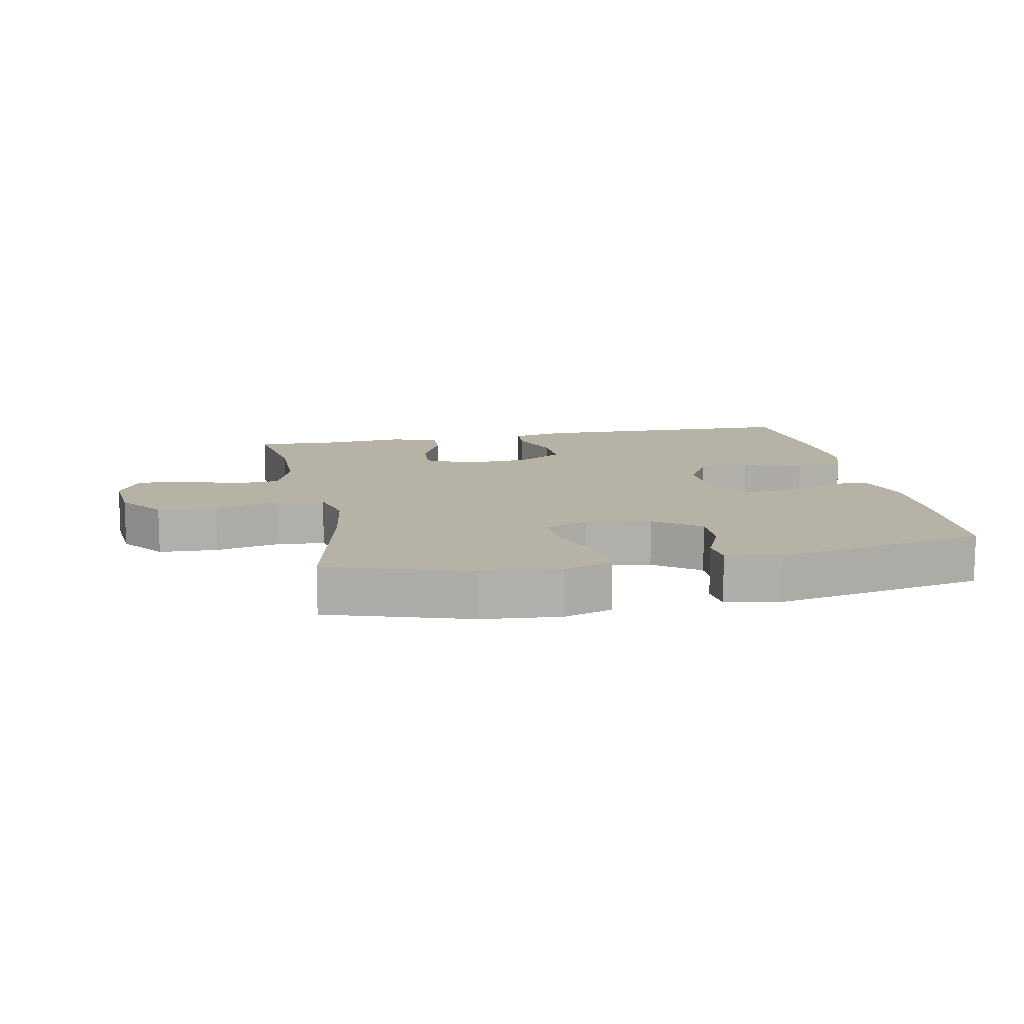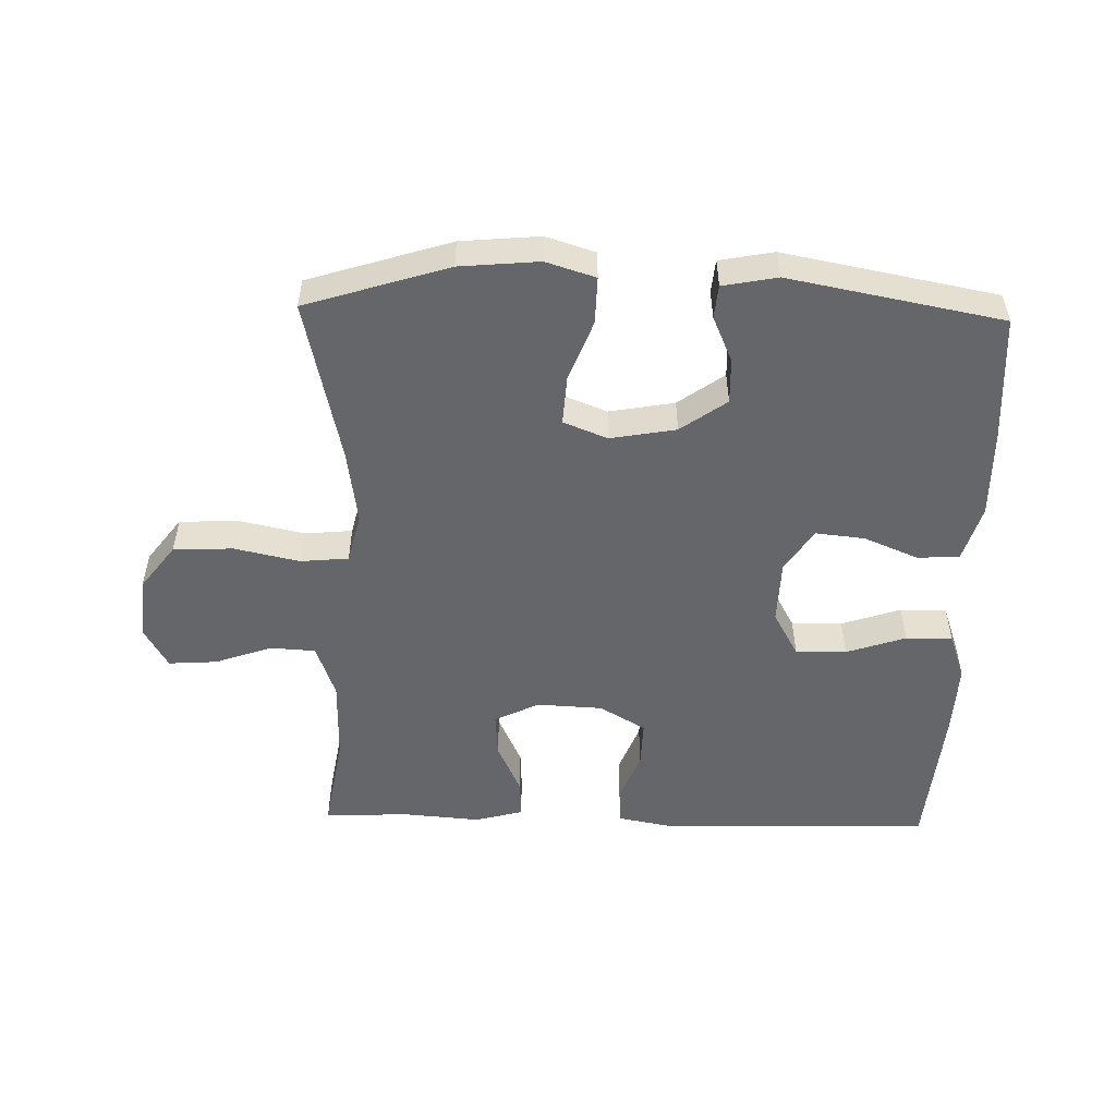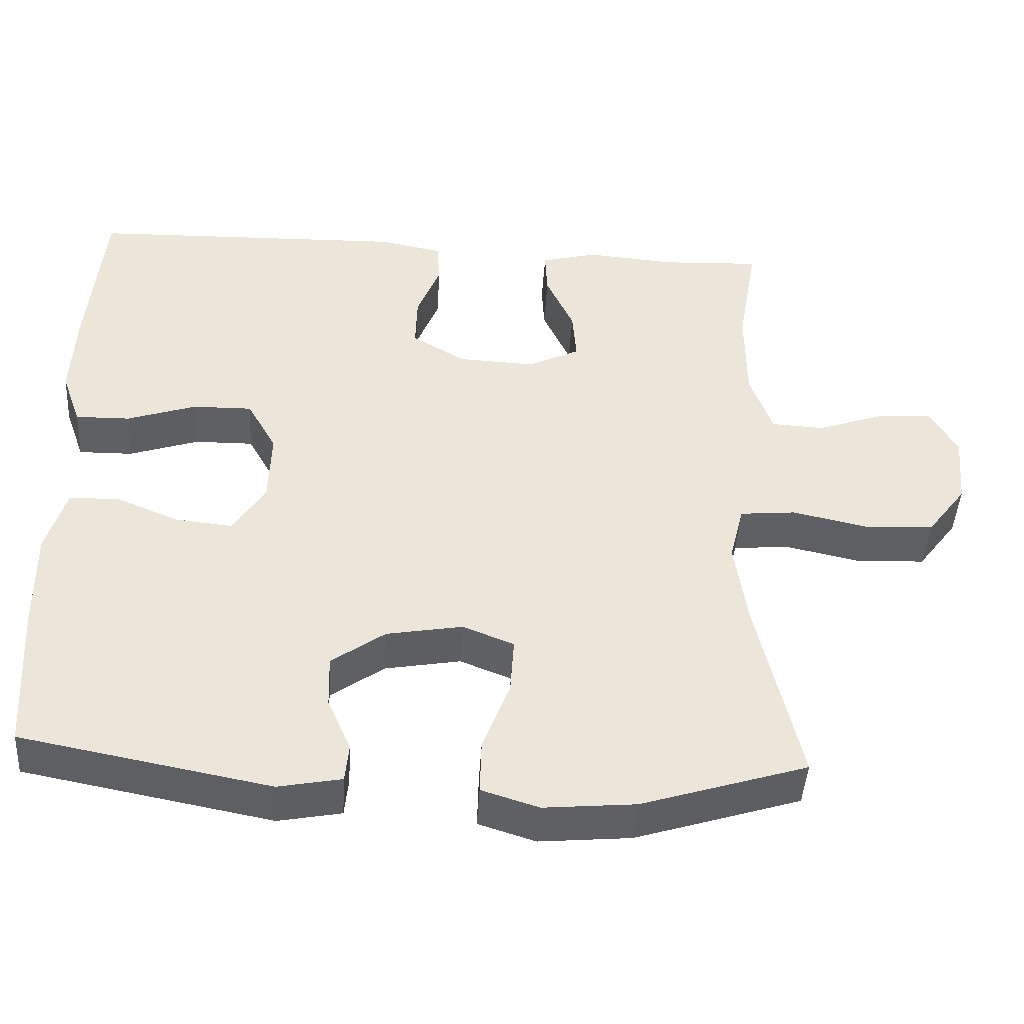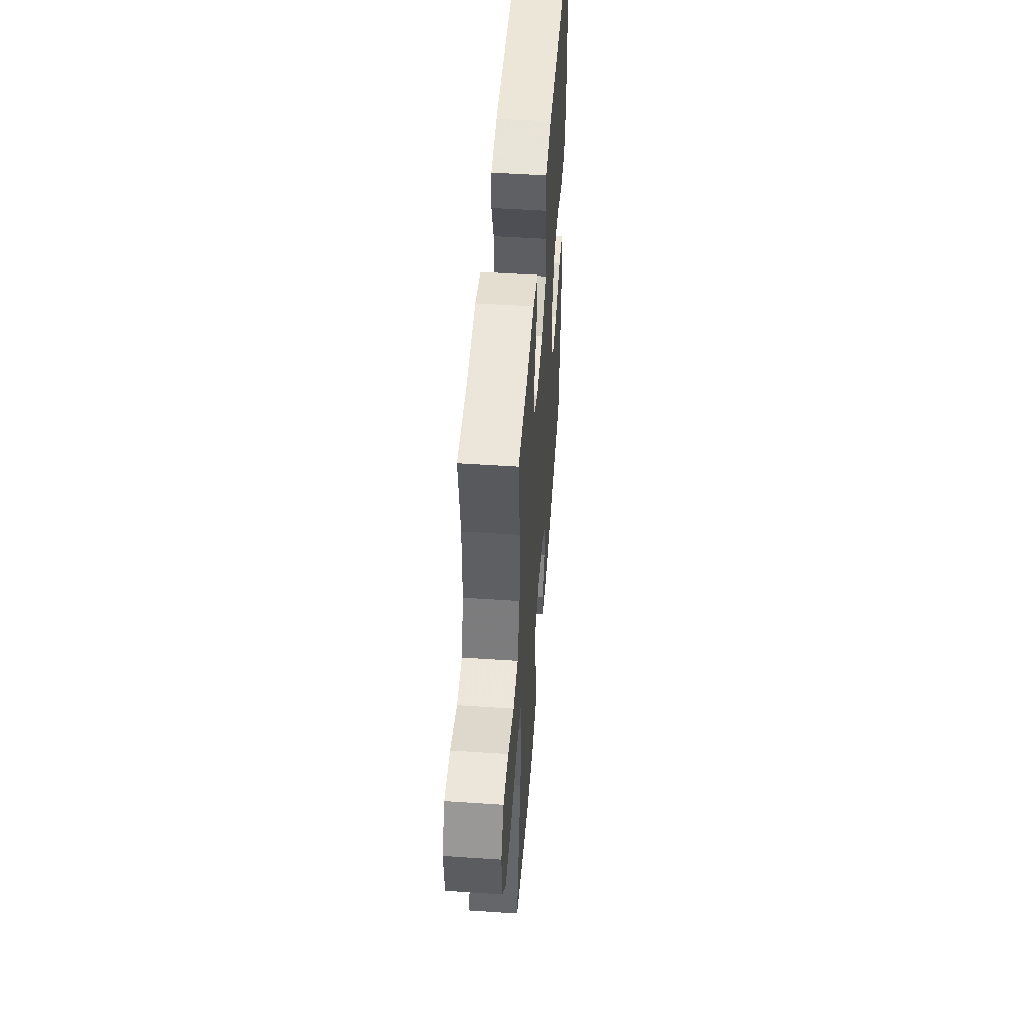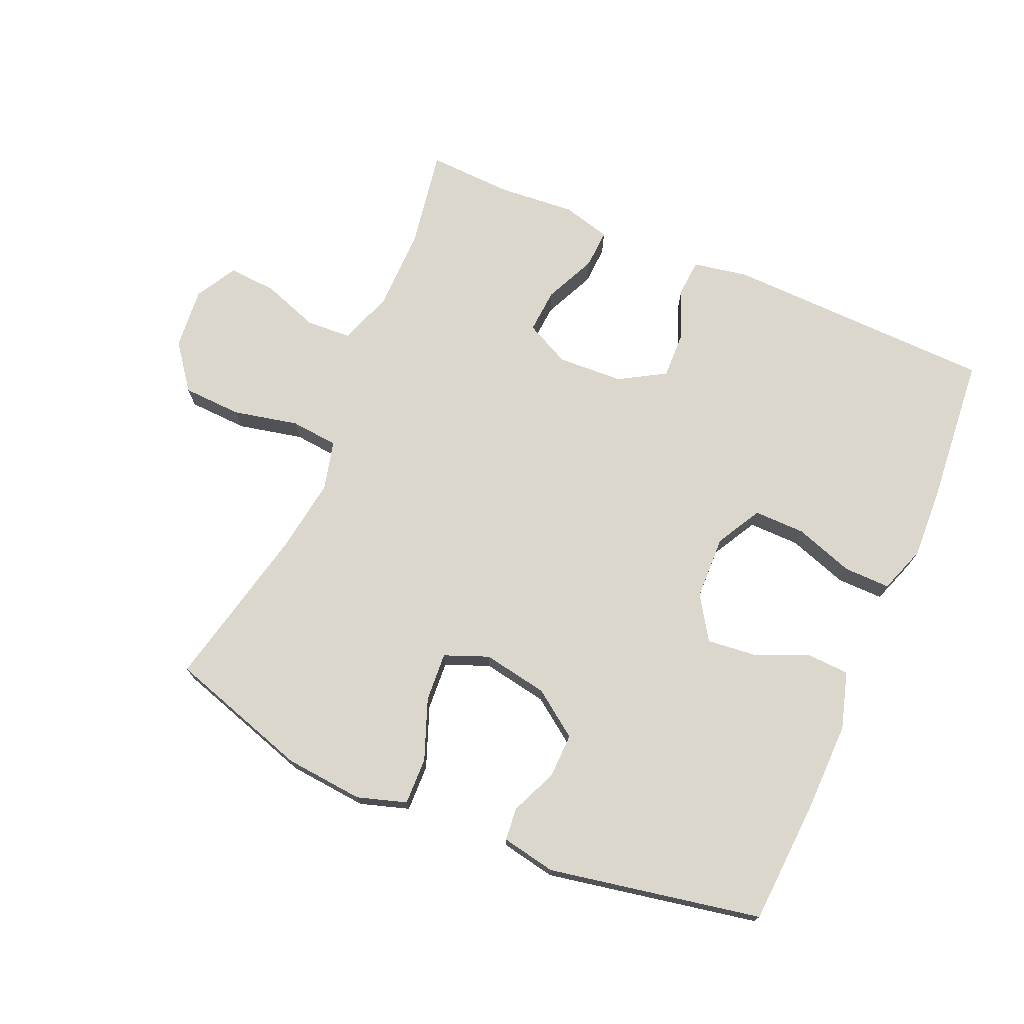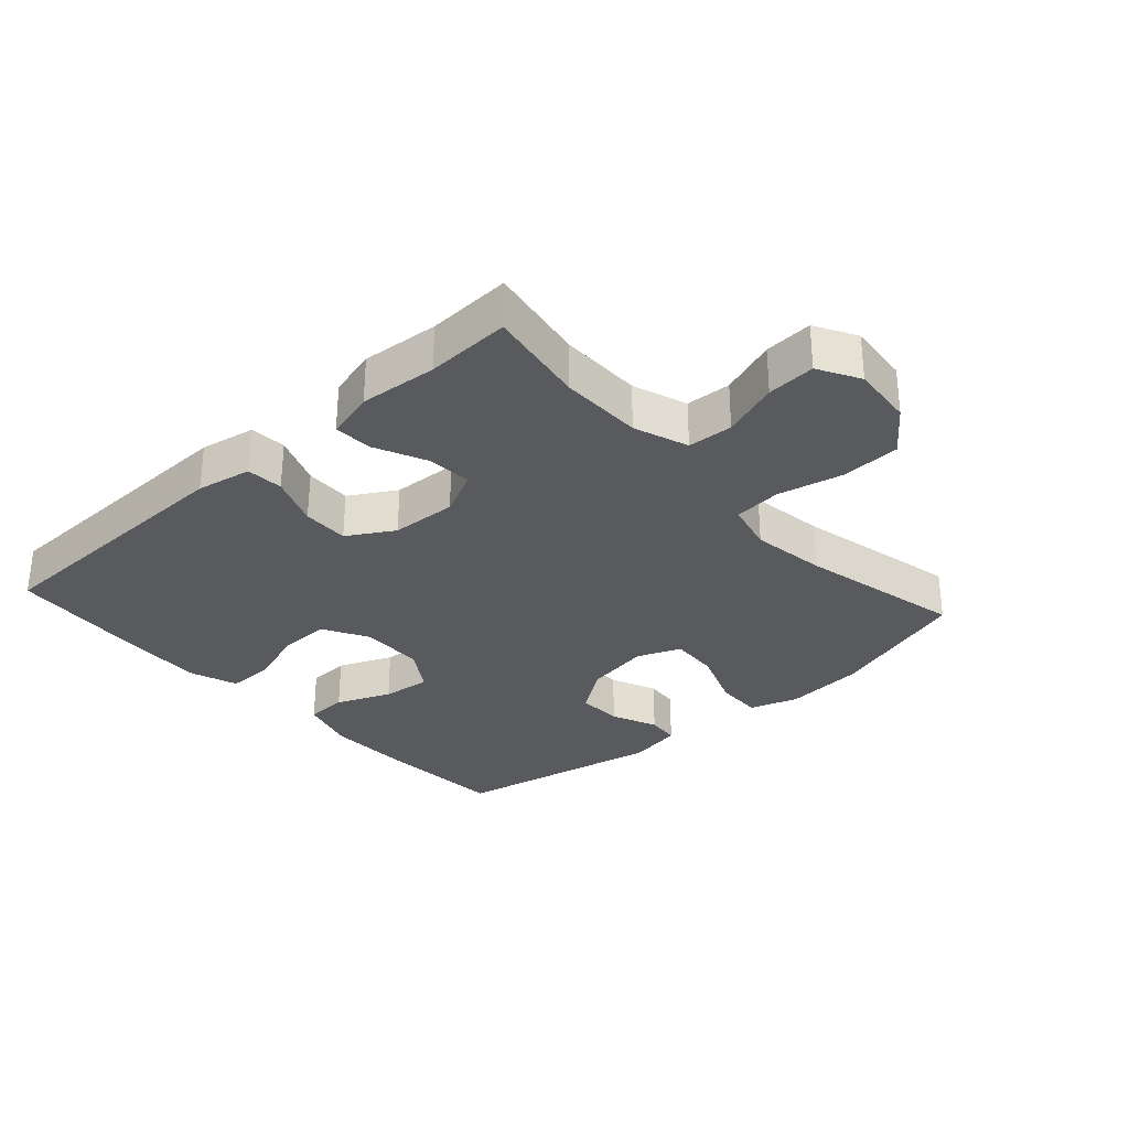
<metadata>
{"format":"obj","ext":"obj","renderer":"f3d","projection":"perspective","resolution":1024,"background":"white","views":[{"elev":12.2,"azim":168.7,"up":"+Y"},{"elev":-51.9,"azim":178.6,"up":"+Y"},{"elev":-44.5,"azim":-3.5,"up":"+Z"},{"elev":50.3,"azim":94.2,"up":"+Z"},{"elev":73.0,"azim":-156.6,"up":"+Y"},{"elev":-30.6,"azim":41.9,"up":"+Y"}]}
</metadata>
<code>
v 0.5 0.07 -0.5
v 0.28 0.07 -0.569
v 0.158 0.07 -0.58
v 0.082 0.07 -0.556
v 0.084 0.07 -0.483
v 0.12 0.07 -0.389
v 0.125 0.07 -0.313
v 0.057 0.07 -0.286
v -0.044 0.07 -0.304
v -0.115 0.07 -0.355
v -0.113 0.07 -0.425
v -0.082 0.07 -0.496
v -0.087 0.07 -0.547
v -0.171 0.07 -0.563
v -0.5 0.07 -0.5
v -0.512 0.07 -0.304
v -0.514 0.07 -0.167
v -0.488 0.07 -0.079
v -0.423 0.07 -0.076
v -0.339 0.07 -0.111
v -0.263 0.07 -0.119
v -0.22 0.07 -0.052
v -0.217 0.07 0.047
v -0.256 0.07 0.117
v -0.335 0.07 0.116
v -0.427 0.07 0.085
v -0.499 0.07 0.084
v -0.525 0.07 0.157
v -0.52 0.07 0.272
v -0.5 0.07 0.5
v -0.079 0.07 0.511
v 0.006 0.07 0.495
v 0.01 0.07 0.438
v -0.021 0.07 0.359
v -0.023 0.07 0.287
v 0.048 0.07 0.245
v 0.15 0.07 0.24
v 0.219 0.07 0.274
v 0.214 0.07 0.343
v 0.177 0.07 0.424
v 0.174 0.07 0.484
v 0.249 0.07 0.504
v 0.369 0.07 0.494
v 0.5 0.07 0.5
v 0.474 0.07 0.346
v 0.475 0.07 0.218
v 0.505 0.07 0.134
v 0.575 0.07 0.13
v 0.663 0.07 0.161
v 0.738 0.07 0.166
v 0.774 0.07 0.102
v 0.765 0.07 0.006
v 0.712 0.07 -0.064
v 0.62 0.07 -0.068
v 0.519 0.07 -0.046
v 0.445 0.07 -0.053
v 0.426 0.07 -0.13
v 0.443 0.07 -0.246
v 0.5 0 -0.5
v 0.28 0 -0.569
v 0.158 0 -0.58
v 0.082 0 -0.556
v 0.084 0 -0.483
v 0.12 0 -0.389
v 0.125 0 -0.313
v 0.057 0 -0.286
v -0.044 0 -0.304
v -0.115 0 -0.355
v -0.113 0 -0.425
v -0.082 0 -0.496
v -0.087 0 -0.547
v -0.171 0 -0.563
v -0.5 0 -0.5
v -0.512 0 -0.304
v -0.514 0 -0.167
v -0.488 0 -0.079
v -0.423 0 -0.076
v -0.339 0 -0.111
v -0.263 0 -0.119
v -0.22 0 -0.052
v -0.217 0 0.047
v -0.256 0 0.117
v -0.335 0 0.116
v -0.427 0 0.085
v -0.499 0 0.084
v -0.525 0 0.157
v -0.52 0 0.272
v -0.5 0 0.5
v -0.079 0 0.511
v 0.006 0 0.495
v 0.01 0 0.438
v -0.021 0 0.359
v -0.023 0 0.287
v 0.048 0 0.245
v 0.15 0 0.24
v 0.219 0 0.274
v 0.214 0 0.343
v 0.177 0 0.424
v 0.174 0 0.484
v 0.249 0 0.504
v 0.369 0 0.494
v 0.5 0 0.5
v 0.474 0 0.346
v 0.475 0 0.218
v 0.505 0 0.134
v 0.575 0 0.13
v 0.663 0 0.161
v 0.738 0 0.166
v 0.774 0 0.102
v 0.765 0 0.006
v 0.712 0 -0.064
v 0.62 0 -0.068
v 0.519 0 -0.046
v 0.445 0 -0.053
v 0.426 0 -0.13
v 0.443 0 -0.246
f 52 53 54 55
f 52 55 56
f 51 52 56
f 48 49 50 51
f 47 48 51 56
f 46 47 56
f 45 46 56 57
f 43 44 45
f 42 43 45 57
f 39 40 41 42
f 38 39 42 57
f 31 32 33 34
f 31 34 35
f 30 31 35
f 29 30 35 36
f 25 26 27 28
f 24 25 28 29
f 17 18 19 20
f 17 20 21
f 16 17 21
f 15 16 21
f 14 15 21 22
f 11 12 13 14
f 10 11 14 22
f 3 4 5 6
f 3 6 7
f 58 1 2 3
f 58 3 7
f 37 38 57 58
f 37 58 7 8
f 24 29 36 37
f 23 24 37 8
f 9 10 22 23
f 8 9 23
f 113 112 111 110
f 114 113 110
f 114 110 109
f 109 108 107 106
f 114 109 106 105
f 114 105 104
f 115 114 104 103
f 103 102 101
f 115 103 101 100
f 100 99 98 97
f 115 100 97 96
f 92 91 90 89
f 93 92 89
f 93 89 88
f 94 93 88 87
f 86 85 84 83
f 87 86 83 82
f 78 77 76 75
f 79 78 75
f 79 75 74
f 79 74 73
f 80 79 73 72
f 72 71 70 69
f 80 72 69 68
f 64 63 62 61
f 65 64 61
f 61 60 59 116
f 65 61 116
f 116 115 96 95
f 66 65 116 95
f 95 94 87 82
f 66 95 82 81
f 81 80 68 67
f 81 67 66
f 1 59 60 2
f 2 60 61 3
f 3 61 62 4
f 4 62 63 5
f 5 63 64 6
f 6 64 65 7
f 7 65 66 8
f 8 66 67 9
f 9 67 68 10
f 10 68 69 11
f 11 69 70 12
f 12 70 71 13
f 13 71 72 14
f 14 72 73 15
f 15 73 74 16
f 16 74 75 17
f 17 75 76 18
f 18 76 77 19
f 19 77 78 20
f 20 78 79 21
f 21 79 80 22
f 22 80 81 23
f 23 81 82 24
f 24 82 83 25
f 25 83 84 26
f 26 84 85 27
f 27 85 86 28
f 28 86 87 29
f 29 87 88 30
f 30 88 89 31
f 31 89 90 32
f 32 90 91 33
f 33 91 92 34
f 34 92 93 35
f 35 93 94 36
f 36 94 95 37
f 37 95 96 38
f 38 96 97 39
f 39 97 98 40
f 40 98 99 41
f 41 99 100 42
f 42 100 101 43
f 43 101 102 44
f 44 102 103 45
f 45 103 104 46
f 46 104 105 47
f 47 105 106 48
f 48 106 107 49
f 49 107 108 50
f 50 108 109 51
f 51 109 110 52
f 52 110 111 53
f 53 111 112 54
f 54 112 113 55
f 55 113 114 56
f 56 114 115 57
f 57 115 116 58
f 58 116 59 1

</code>
